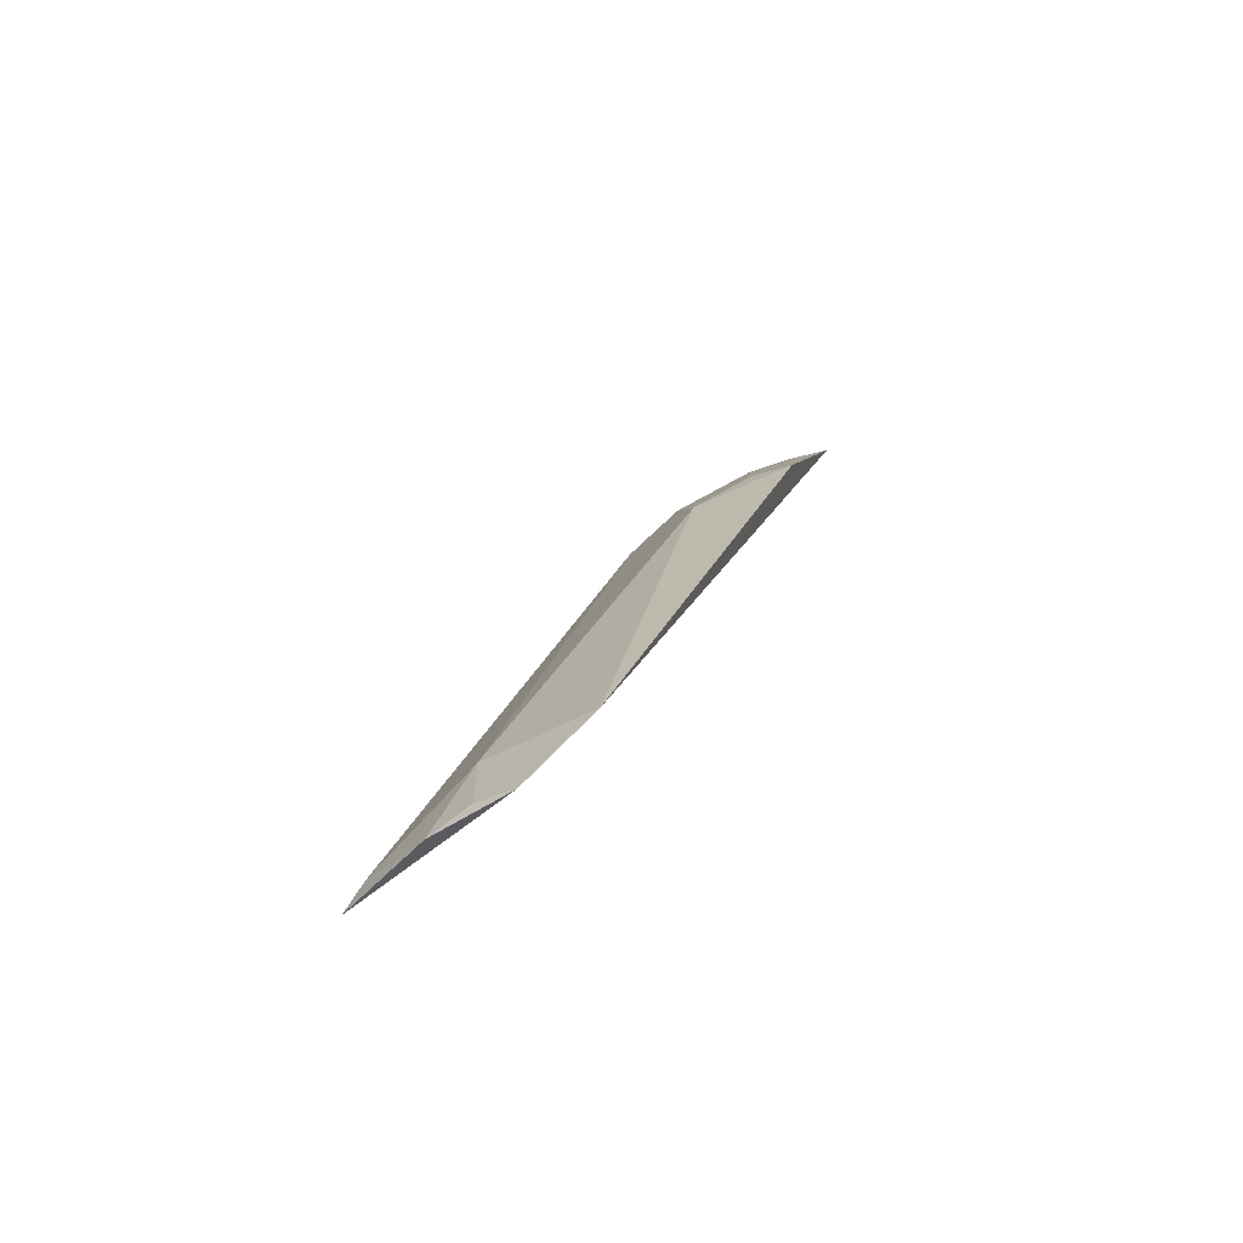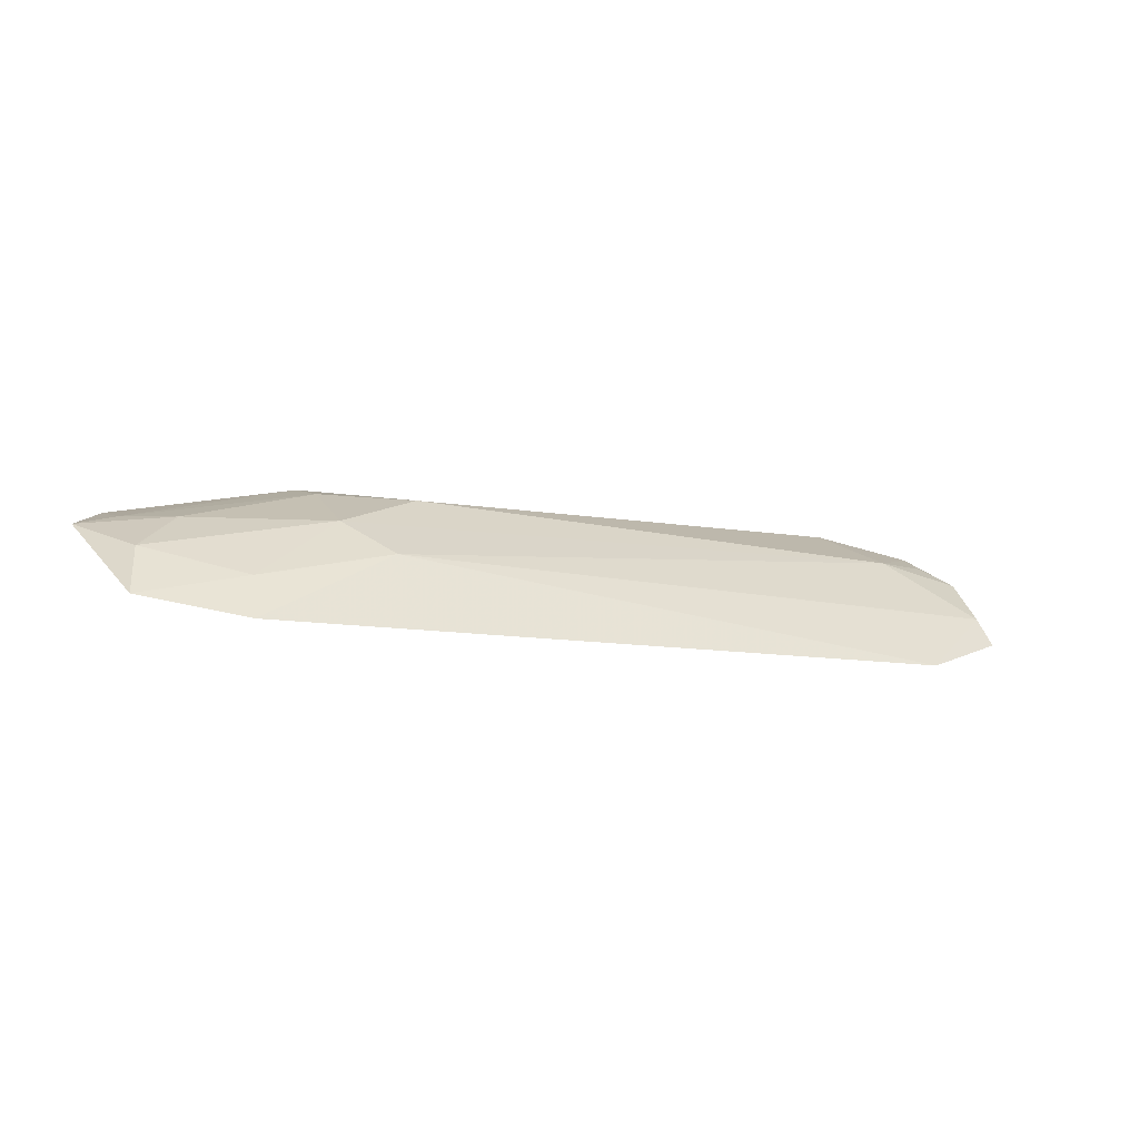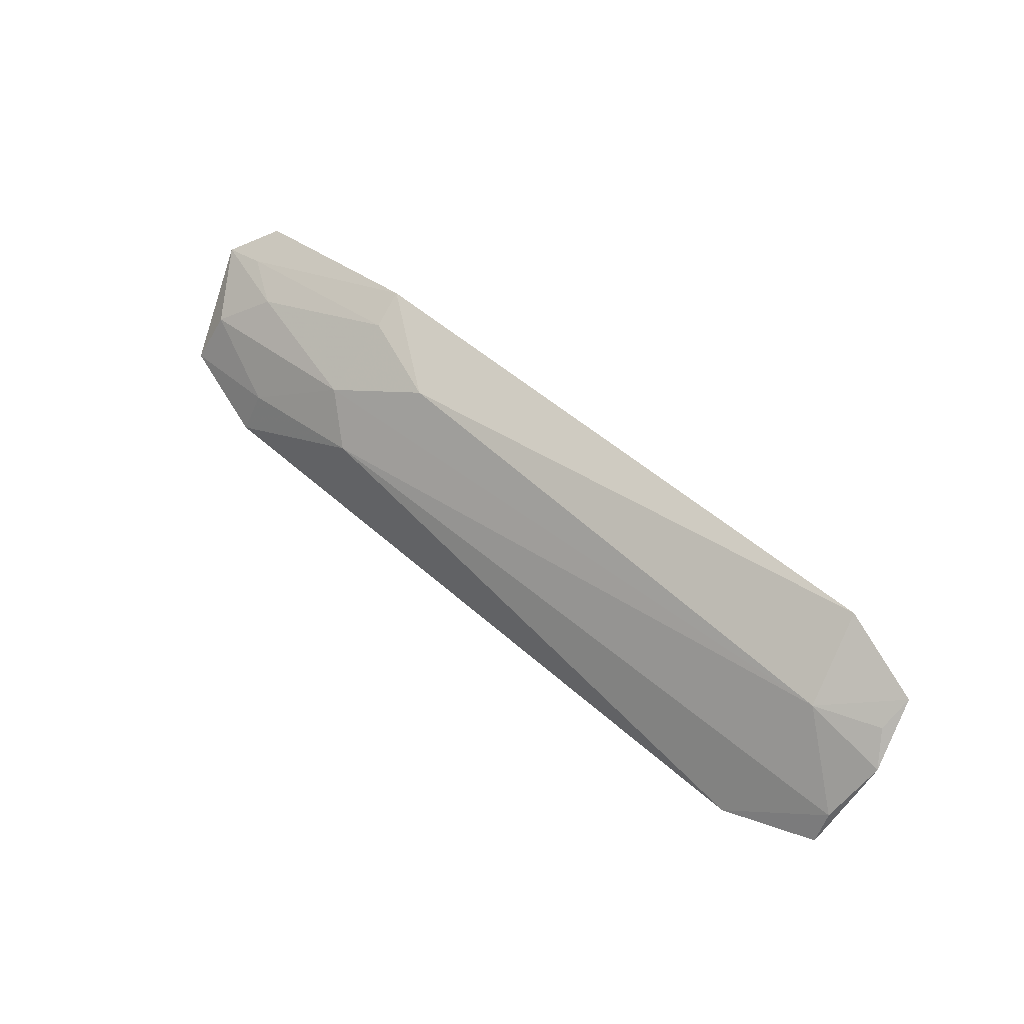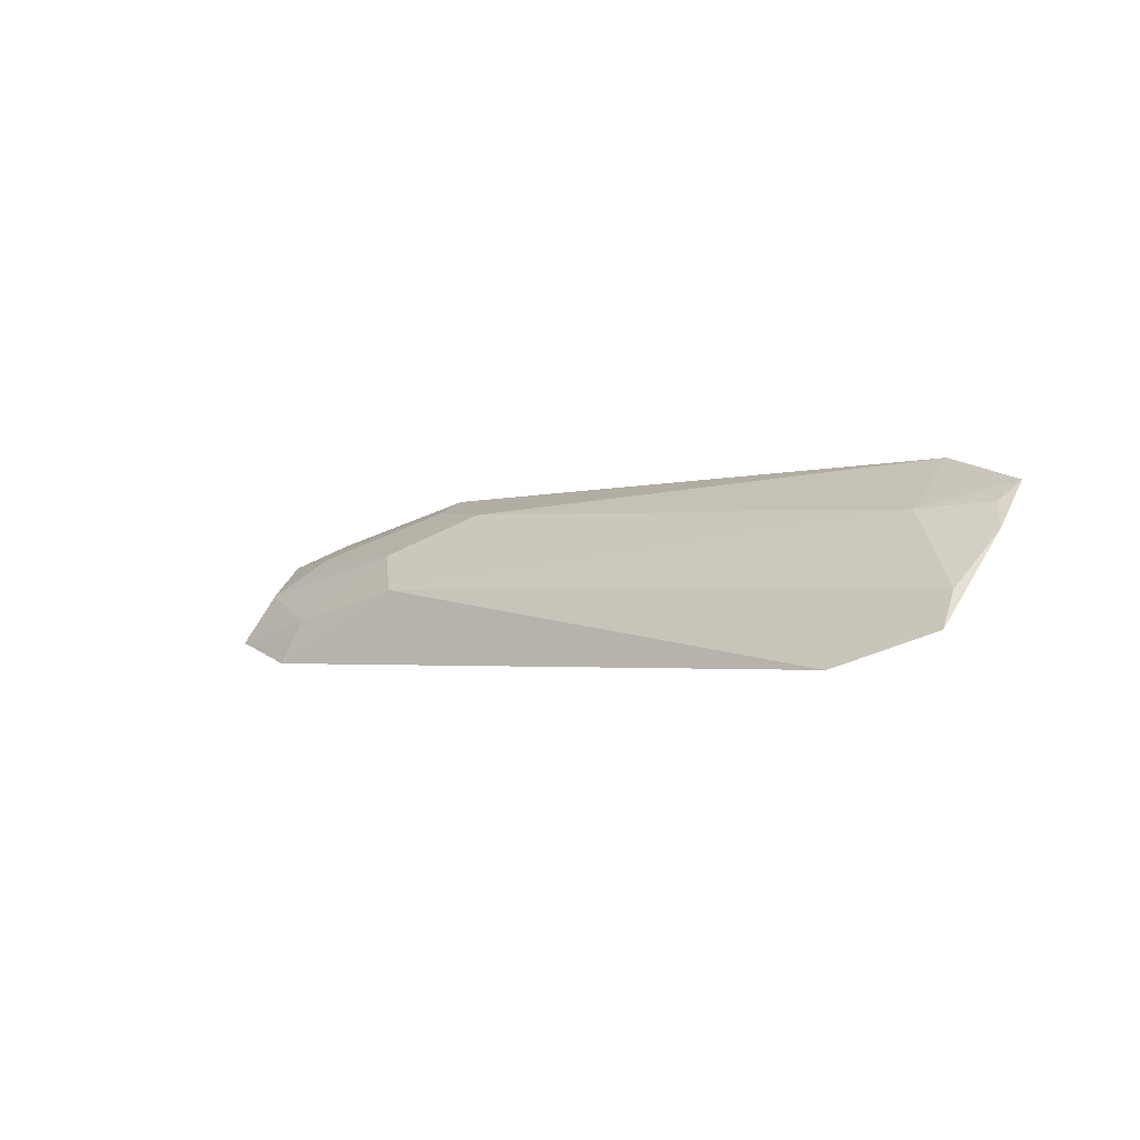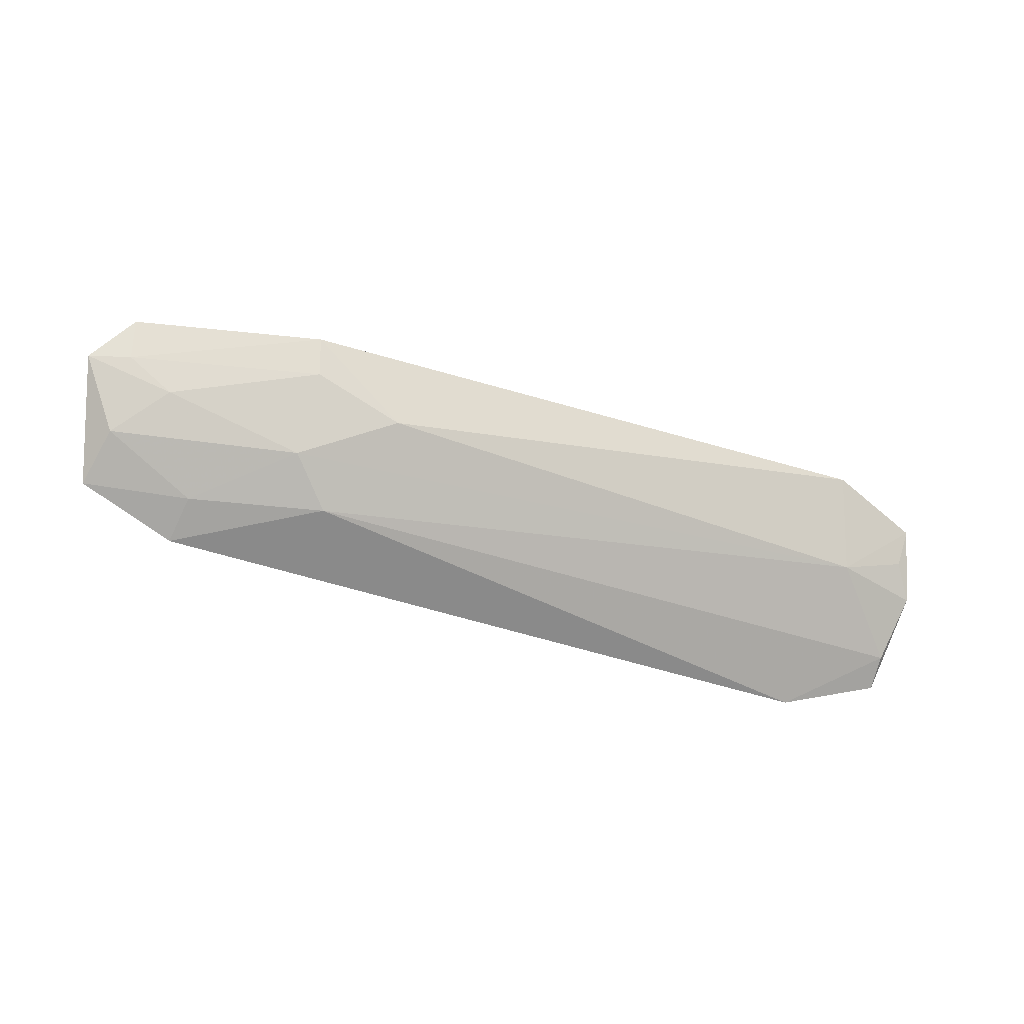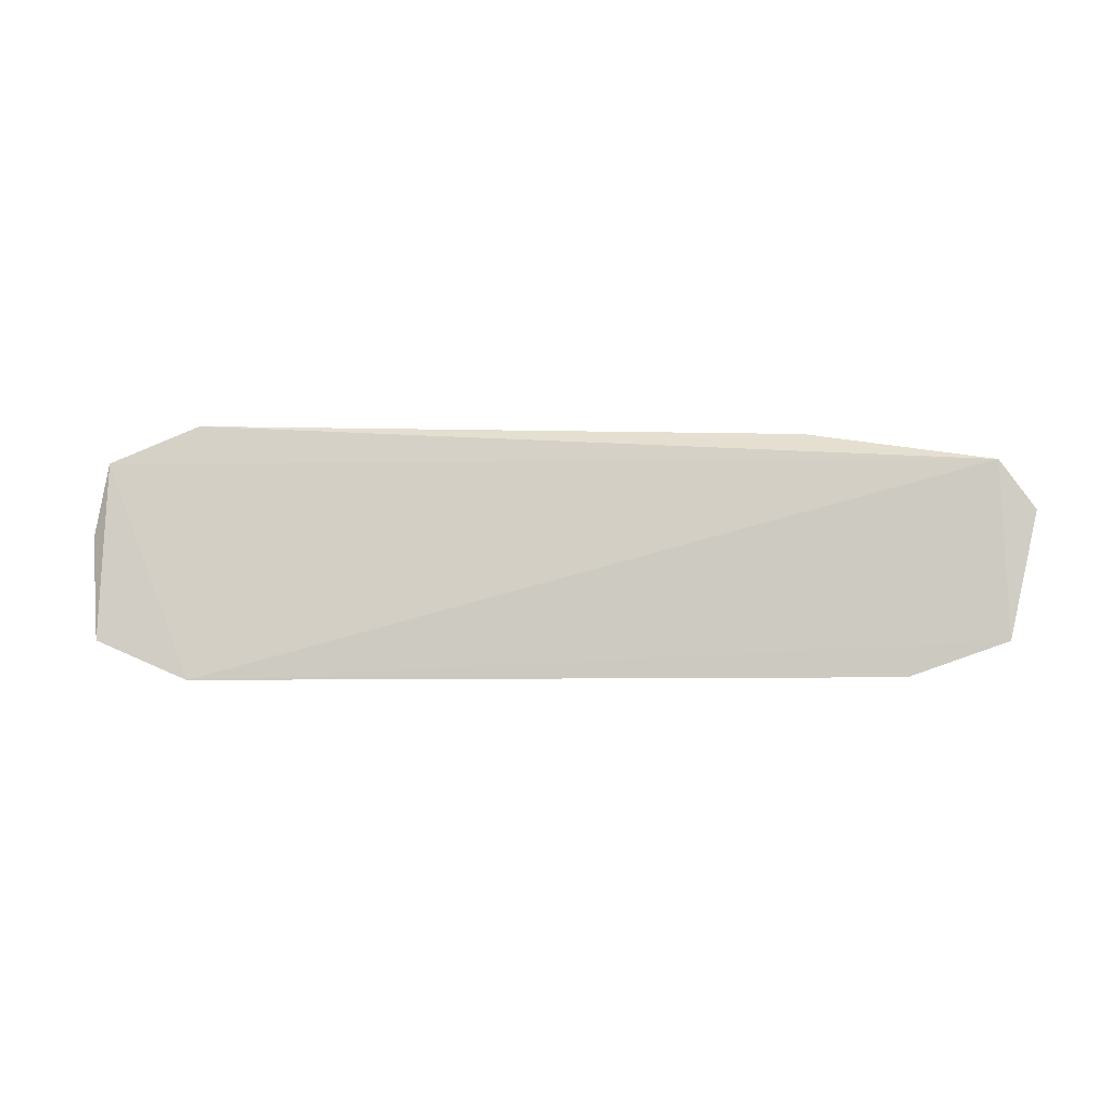
<metadata>
{"format":"obj","ext":"obj","renderer":"f3d","projection":"perspective","resolution":1024,"background":"white","views":[{"elev":24.2,"azim":-73.9,"up":"+Y"},{"elev":-14.3,"azim":151.5,"up":"+Y"},{"elev":63.9,"azim":-140.8,"up":"+Y"},{"elev":0.6,"azim":-138.6,"up":"+Y"},{"elev":-42.5,"azim":157.9,"up":"+Z"},{"elev":31.8,"azim":0.8,"up":"+Z"}]}
</metadata>
<code>
v 0.264 0.2221 -0.06658
v 0.2729 0.2479 -0.03485
v 0.007721 0.2239 -0.08528
v 0.008017 0.2807 -0.02507
v 0.1716 0.2663 -0.04484
v 0.2609 0.2561 -0.02161
v 0.2603 0.2383 -0.05608
v 0.188 0.2418 -0.06925
v 0.001823 0.2657 -0.05269
v -0.02096 0.2736 -0.03519
v 0.2018 0.2715 -0.02151
v 0.2452 0.2514 -0.04459
v 0.2325 0.2166 -0.07671
v 0.2306 0.2306 -0.06909
v 0.2012 0.2528 -0.05747
v -0.02154 0.245 -0.07165
v 0.2 0.2673 -0.03361
v 0.2598 0.252 -0.03432
v -0.02572 0.2604 -0.05534
v -0.02232 0.2349 -0.07791
v -0.01946 0.2678 -0.04587
f 6 1 2
f 6 3 1
f 7 2 1
f 9 4 5
f 10 6 4
f 10 3 6
f 10 4 9
f 11 5 4
f 11 4 6
f 12 2 7
f 13 1 3
f 13 3 8
f 14 7 1
f 14 13 8
f 14 1 13
f 15 14 8
f 15 7 14
f 15 12 7
f 15 9 5
f 15 8 9
f 16 9 8
f 16 8 3
f 17 5 11
f 17 15 5
f 17 12 15
f 18 11 6
f 18 6 2
f 18 2 12
f 18 17 11
f 18 12 17
f 19 9 16
f 20 16 3
f 20 3 10
f 20 19 16
f 20 10 19
f 21 19 10
f 21 10 9
f 21 9 19

</code>
